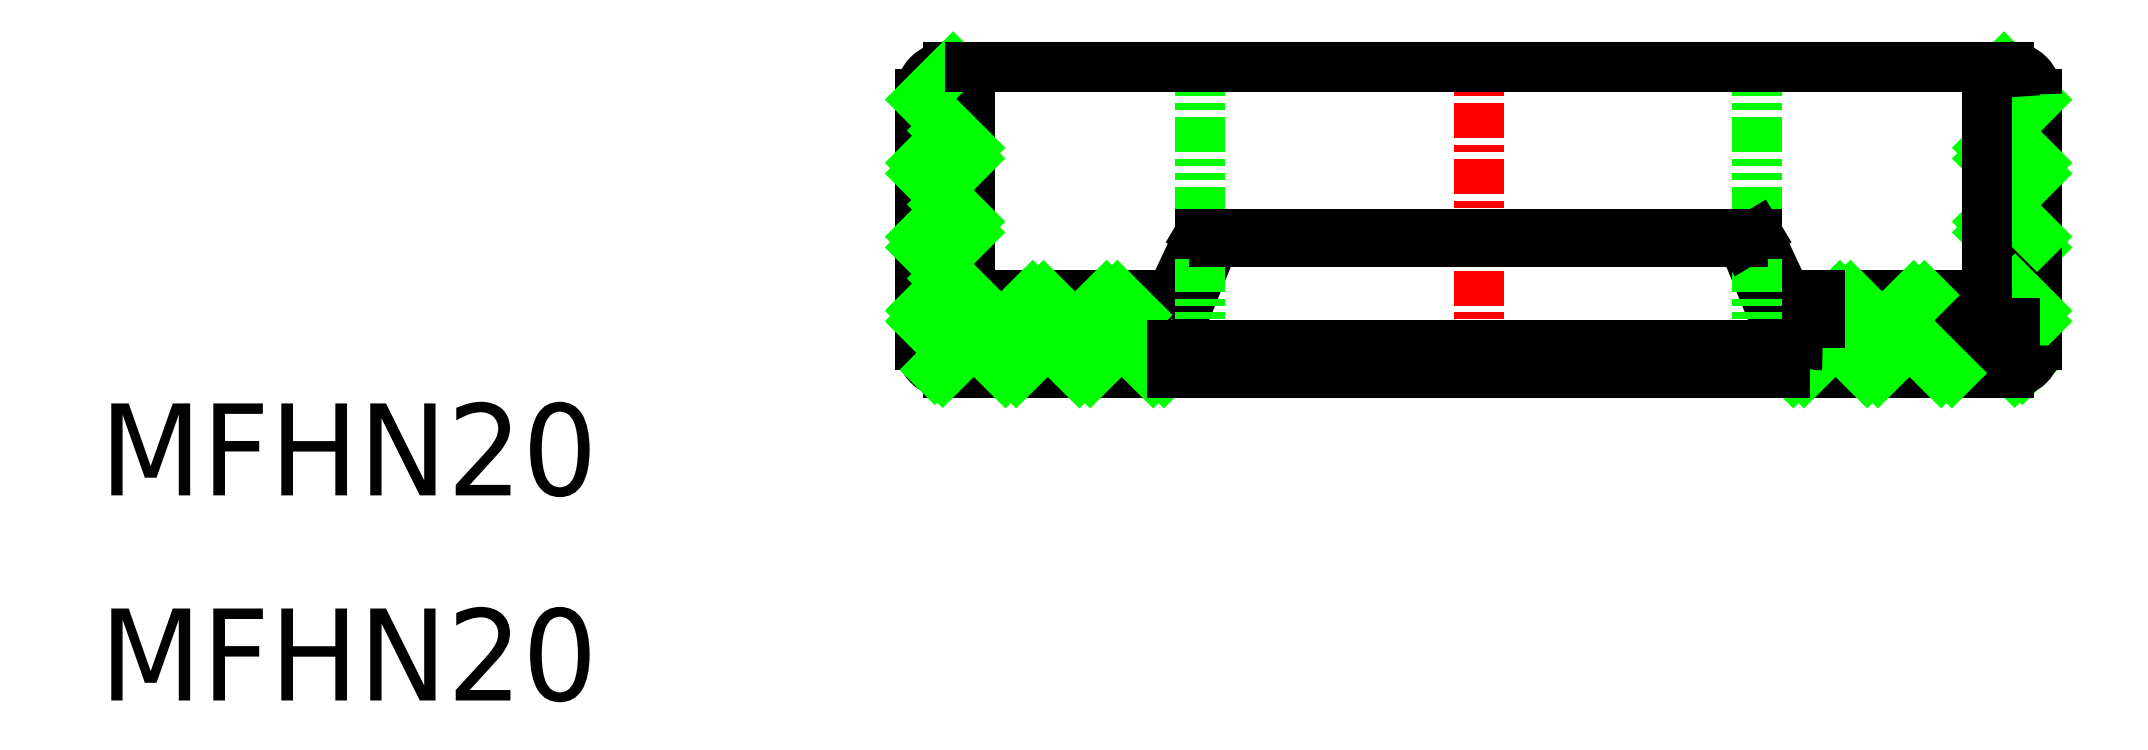
<metadata>
{"format":"dxf","ext":"dxf","renderer":"ezdxf+matplotlib","layout":"modelspace","background":"white","min_lineweight":24,"dpi":150}
</metadata>
<code>
0
SECTION
2
ENTITIES
0
LINE
8
CENTER
10
442.3
20
595.6
30
0
11
442.3
21
583.2
31
0
0
TEXT
8
0
10
392.8
20
579.6
30
0
40
3.3
1
MFHN20
41
1.042
11
392.8
21
578.5
31
0
73
     1
0
TEXT
8
0
10
392.8
20
572.3
30
0
40
3.3
1
MFHN20
41
1.042
11
392.8
21
571.2
31
0
73
     1
0
LINE
8
0
10
422.2
20
593.9
30
0
11
422.2
21
584.9
31
0
0
LINE
8
0
10
423
20
593.8
30
0
11
423
21
584.9
31
0
0
LINE
8
0
10
424
20
594.9
30
0
11
424
21
594.1
31
0
0
LINE
8
0
10
430
20
586.7
30
0
11
430
21
585.7
31
0
0
LINE
8
0
10
423.2
20
594.9
30
0
11
424
21
594.9
31
0
0
LINE
8
0
10
423.2
20
583.9
30
0
11
431.3
21
583.9
31
0
0
LINE
8
0
10
423
20
584.9
30
0
11
431.3
21
584.9
31
0
0
LINE
8
0
10
423.3
20
594.1
30
0
11
424
21
594.1
31
0
0
LINE
8
0
10
424
20
594.1
30
0
11
424
21
586.9
31
0
0
LINE
8
0
10
423
20
585.7
30
0
11
430
21
585.7
31
0
0
LINE
8
0
10
424.2
20
586.7
30
0
11
430
21
586.7
31
0
0
LINE
8
0
10
431.3
20
584.9
30
0
11
431.3
21
583.9
31
0
0
LINE
8
0
10
432.3
20
588.9
30
0
11
432.8
21
588.6
31
0
0
LINE
8
0
10
432.8
20
588.6
30
0
11
431.8
21
586.1
31
0
0
LINE
8
0
10
430
20
585.7
30
0
11
430.1
21
585.7
31
0
0
LINE
8
0
10
431
20
586.3
30
0
11
432.3
21
588.9
31
0
0
ARC
8
0
10
430.1
20
586.7
30
0
40
1
50
270
51
334.9
0
ARC
8
0
10
429.9
20
586.9
30
0
40
2
50
270
51
337.9
0
ARC
8
0
10
423.2
20
593.9
30
0
40
1
50
90
51
180
0
ARC
8
0
10
423.2
20
584.9
30
0
40
1
50
180
51
270
0
ARC
8
0
10
424
20
586.7
30
0
40
1
50
180
51
270
0
ARC
8
0
10
423.3
20
593.8
30
0
40
0.3
50
90
51
180
0
ARC
8
0
10
424.2
20
586.9
30
0
40
0.2
50
180
51
270
0
LINE
8
0
10
422.2
20
591.4
30
0
11
423
21
592.2
31
0
0
LINE
8
0
10
422.2
20
588.8
30
0
11
423
21
589.6
31
0
0
LINE
8
0
10
422.2
20
586.1
30
0
11
423
21
586.9
31
0
0
LINE
8
0
10
422.7
20
584
30
0
11
423.6
21
584.9
31
0
0
LINE
8
0
10
425.3
20
583.9
30
0
11
426.3
21
584.9
31
0
0
LINE
8
0
10
427.9
20
583.9
30
0
11
428.9
21
584.9
31
0
0
LINE
8
0
10
430.6
20
583.9
30
0
11
431.3
21
584.6
31
0
0
LINE
8
0
10
422.2
20
593.7
30
0
11
423.4
21
594.9
31
0
0
LINE
8
0
10
422.2
20
591
30
0
11
423
21
591.8
31
0
0
LINE
8
0
10
422.2
20
588.4
30
0
11
423
21
589.2
31
0
0
LINE
8
0
10
422.2
20
585.7
30
0
11
423
21
586.5
31
0
0
LINE
8
0
10
423
20
583.9
30
0
11
424
21
584.9
31
0
0
LINE
8
0
10
425.7
20
583.9
30
0
11
426.7
21
584.9
31
0
0
LINE
8
0
10
428.3
20
583.9
30
0
11
429.3
21
584.9
31
0
0
LINE
8
0
10
431
20
583.9
30
0
11
431.3
21
584.2
31
0
0
LINE
8
0
10
424.6
20
585.7
30
0
11
423
21
587.3
31
0
0
LINE
8
0
10
427.3
20
585.7
30
0
11
426.3
21
586.7
31
0
0
LINE
8
0
10
424
20
588.9
30
0
11
423
21
589.9
31
0
0
LINE
8
0
10
429.9
20
585.7
30
0
11
428.9
21
586.7
31
0
0
LINE
8
0
10
424
20
591.6
30
0
11
423
21
592.6
31
0
0
LINE
8
0
10
425
20
585.7
30
0
11
423
21
587.7
31
0
0
LINE
8
0
10
427.6
20
585.7
30
0
11
426.6
21
586.7
31
0
0
LINE
8
0
10
424
20
589.3
30
0
11
423
21
590.3
31
0
0
LINE
8
0
10
430
20
586
30
0
11
429.3
21
586.7
31
0
0
LINE
8
0
10
424
20
592
30
0
11
423
21
593
31
0
0
LINE
8
0
10
432.3
20
595.6
30
0
11
432.3
21
583.2
31
0
0
LINE
8
0
10
453.5
20
586.3
30
0
11
452.3
21
588.9
31
0
0
LINE
8
0
10
451.8
20
588.6
30
0
11
452.7
21
586.1
31
0
0
LINE
8
0
10
461.5
20
583.9
30
0
11
460.5
21
584.9
31
0
0
LINE
8
0
10
461.8
20
584
30
0
11
460.9
21
584.9
31
0
0
LINE
8
0
10
460.5
20
589.3
30
0
11
461.5
21
590.3
31
0
0
LINE
8
0
10
459.5
20
585.7
30
0
11
461.5
21
587.7
31
0
0
LINE
8
0
10
460.5
20
591.6
30
0
11
461.5
21
592.6
31
0
0
LINE
8
0
10
460.5
20
588.9
30
0
11
461.5
21
589.9
31
0
0
LINE
8
0
10
459.9
20
585.7
30
0
11
461.5
21
587.3
31
0
0
LINE
8
0
10
460.5
20
592
30
0
11
461.5
21
593
31
0
0
ARC
8
0
10
460.5
20
586.7
30
0
40
1
50
270
51
7e-15
0
LINE
8
0
10
461.2
20
594.1
30
0
11
460.5
21
594.1
31
0
0
LINE
8
0
10
461.5
20
584.9
30
0
11
453.3
21
584.9
31
0
0
LINE
8
0
10
461.3
20
583.9
30
0
11
453.3
21
583.9
31
0
0
LINE
8
0
10
461.3
20
594.9
30
0
11
460.5
21
594.9
31
0
0
LINE
8
0
10
462.3
20
588.4
30
0
11
461.5
21
589.2
31
0
0
LINE
8
0
10
461.5
20
593.8
30
0
11
461.5
21
584.9
31
0
0
LINE
8
0
10
462.3
20
593.9
30
0
11
462.3
21
584.9
31
0
0
LINE
8
0
10
462.3
20
585.7
30
0
11
461.5
21
586.5
31
0
0
LINE
8
0
10
462.3
20
586.1
30
0
11
461.5
21
586.9
31
0
0
ARC
8
0
10
461.3
20
584.9
30
0
40
1
50
270
51
3.123e-13
0
LINE
8
0
10
462.3
20
591
30
0
11
461.5
21
591.8
31
0
0
LINE
8
0
10
462.3
20
593.7
30
0
11
461.1
21
594.9
31
0
0
LINE
8
0
10
462.3
20
588.8
30
0
11
461.5
21
589.6
31
0
0
LINE
8
0
10
462.3
20
591.4
30
0
11
461.5
21
592.2
31
0
0
ARC
8
0
10
461.2
20
593.8
30
0
40
0.3
50
7e-15
51
90
0
ARC
8
0
10
461.3
20
593.9
30
0
40
1
50
3.123e-13
51
90
0
LINE
8
0
10
460.5
20
594.1
30
0
11
460.5
21
586.9
31
0
0
LINE
8
0
10
460.3
20
586.7
30
0
11
454.5
21
586.7
31
0
0
LINE
8
0
10
461.5
20
585.7
30
0
11
454.5
21
585.7
31
0
0
LINE
8
0
10
458.9
20
583.9
30
0
11
457.9
21
584.9
31
0
0
LINE
8
0
10
459.2
20
583.9
30
0
11
458.2
21
584.9
31
0
0
LINE
8
0
10
456.9
20
585.7
30
0
11
457.9
21
586.7
31
0
0
LINE
8
0
10
457.3
20
585.7
30
0
11
458.3
21
586.7
31
0
0
ARC
8
0
10
460.3
20
586.9
30
0
40
0.2
50
270
51
7e-15
0
LINE
8
0
10
453.5
20
583.9
30
0
11
453.3
21
584.2
31
0
0
LINE
8
0
10
456.2
20
583.9
30
0
11
455.2
21
584.9
31
0
0
LINE
8
0
10
453.9
20
583.9
30
0
11
453.3
21
584.6
31
0
0
LINE
8
0
10
456.6
20
583.9
30
0
11
455.6
21
584.9
31
0
0
LINE
8
0
10
454.5
20
586
30
0
11
455.2
21
586.7
31
0
0
LINE
8
0
10
454.6
20
585.7
30
0
11
455.6
21
586.7
31
0
0
ARC
8
0
10
454.6
20
586.9
30
0
40
2
50
202.1
51
270
0
ARC
8
0
10
454.4
20
586.7
30
0
40
1
50
205.1
51
270
0
LINE
8
0
10
454.5
20
585.7
30
0
11
454.4
21
585.7
31
0
0
LINE
8
0
10
453.3
20
584.9
30
0
11
453.3
21
583.9
31
0
0
LINE
8
0
10
454.5
20
586.7
30
0
11
454.5
21
585.7
31
0
0
LINE
8
0
10
460.5
20
594.9
30
0
11
460.5
21
594.1
31
0
0
LINE
8
0
10
452.3
20
595.6
30
0
11
452.3
21
583.2
31
0
0
LINE
8
0
10
452.3
20
588.9
30
0
11
451.8
21
588.6
31
0
0
LINE
8
0
10
460.5
20
594.9
30
0
11
424
21
594.9
31
0
0
LINE
8
0
10
432.3
20
588.9
30
0
11
452.3
21
588.9
31
0
0
LINE
8
0
10
451.8
20
588.6
30
0
11
432.8
21
588.6
31
0
0
LINE
8
0
10
431.3
20
584.9
30
0
11
453.3
21
584.9
31
0
0
LINE
8
0
10
453.3
20
583.9
30
0
11
431.3
21
583.9
31
0
0
ENDSEC
0
EOF

</code>
